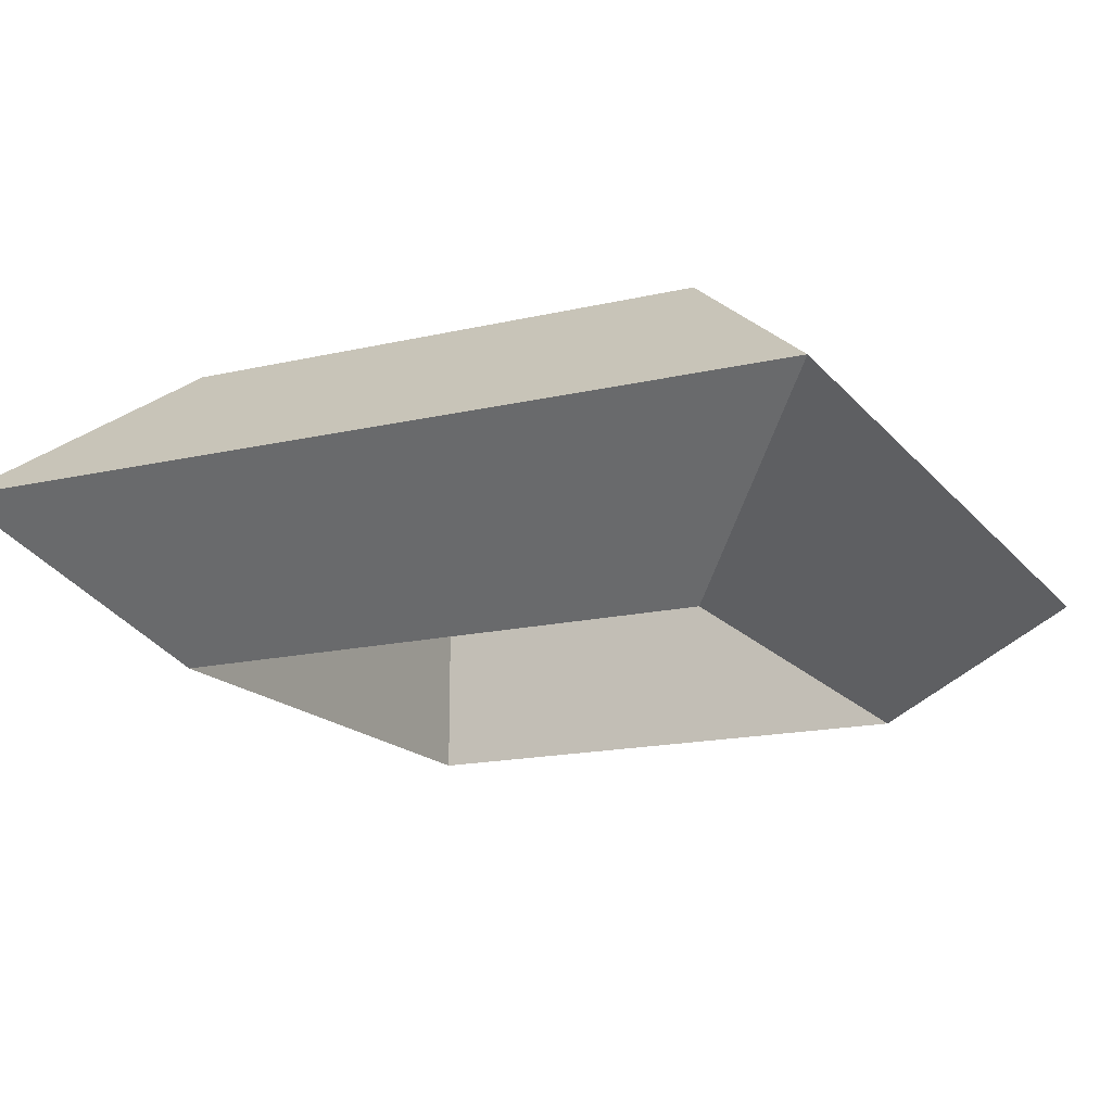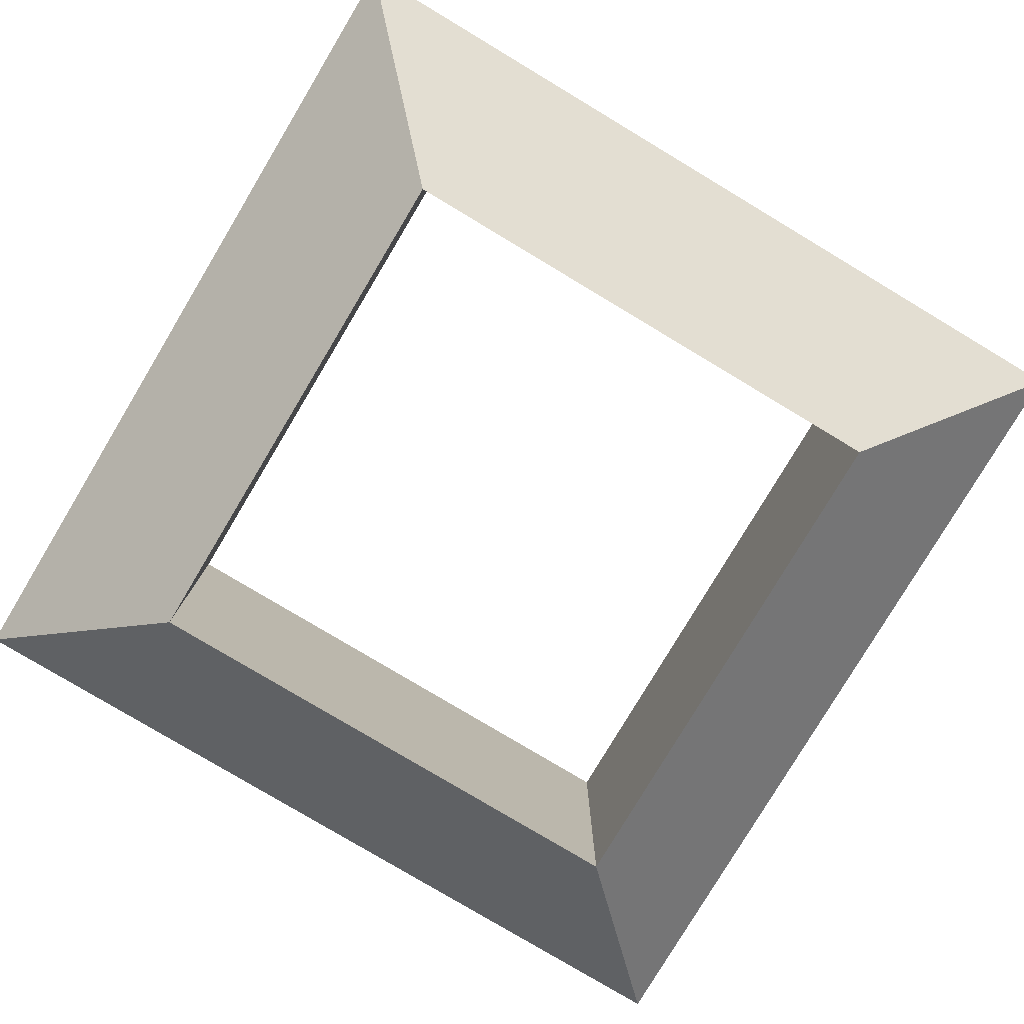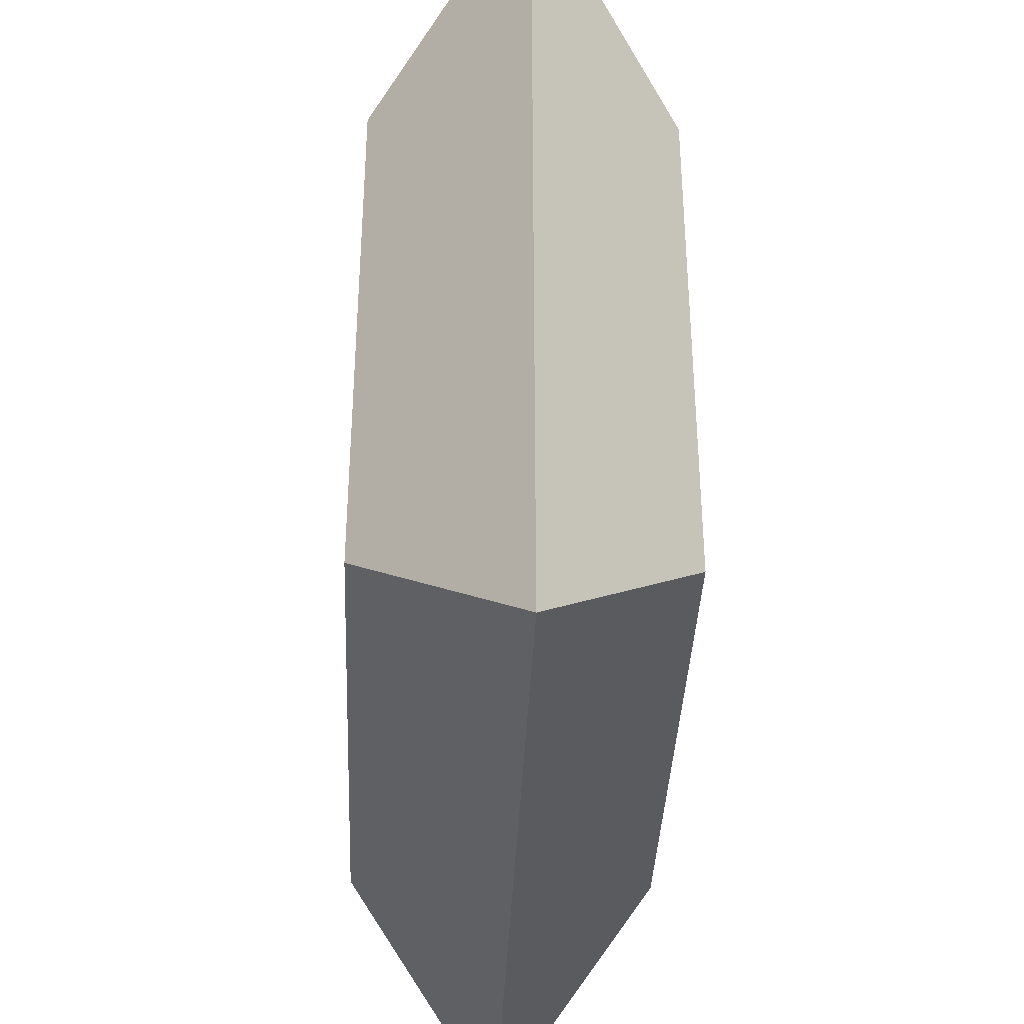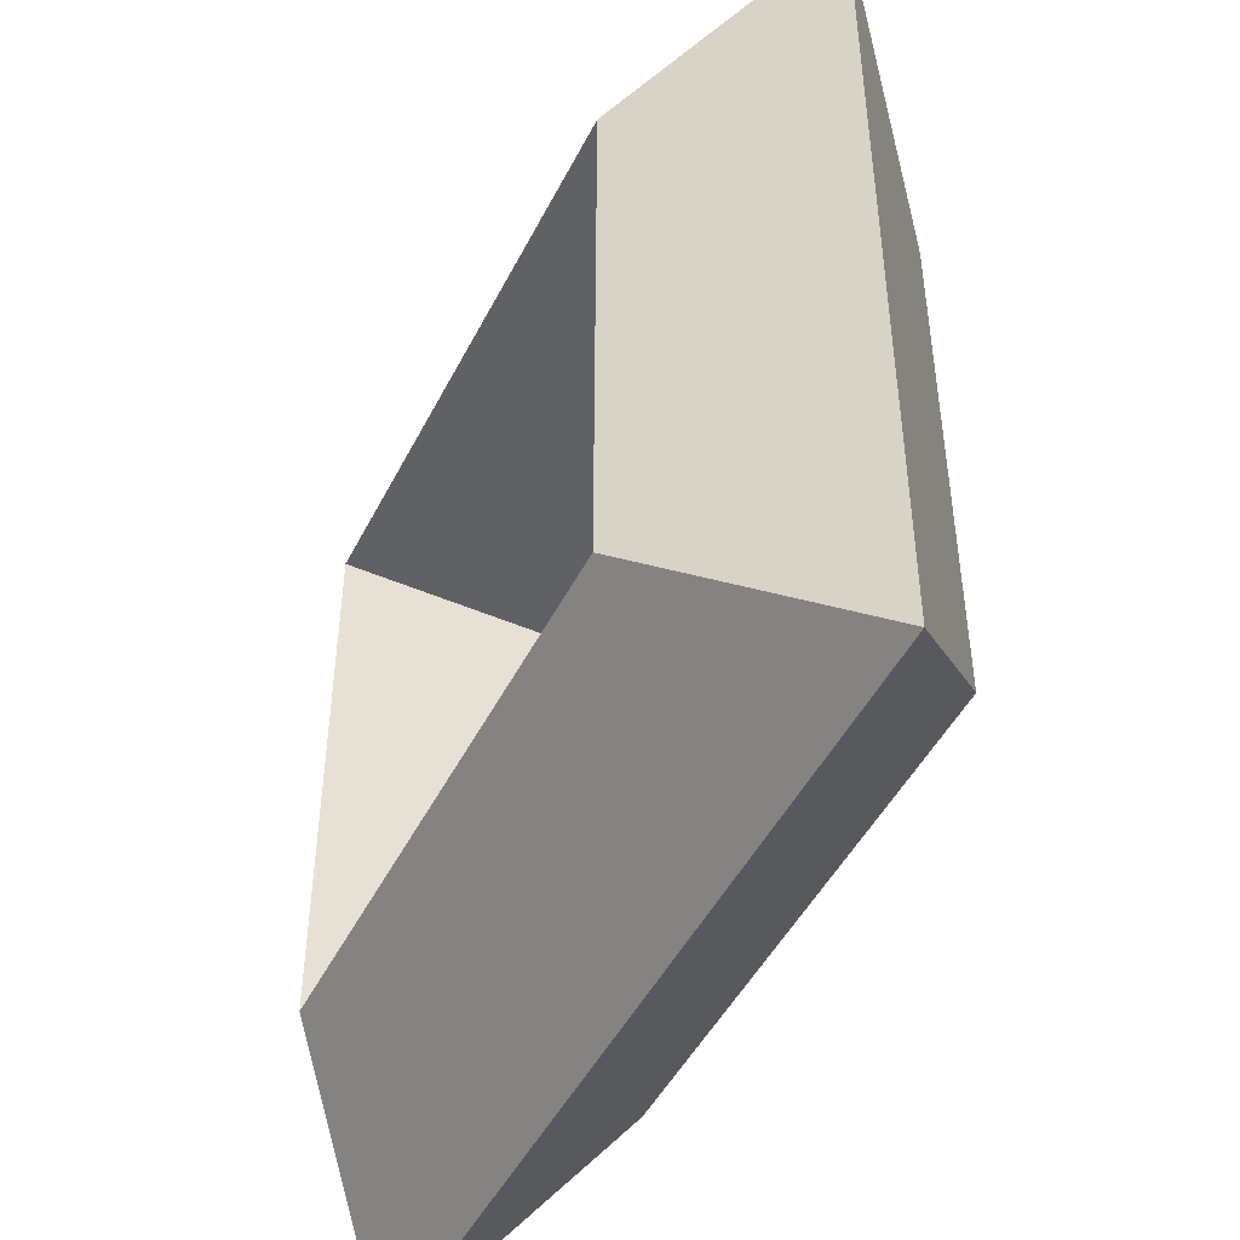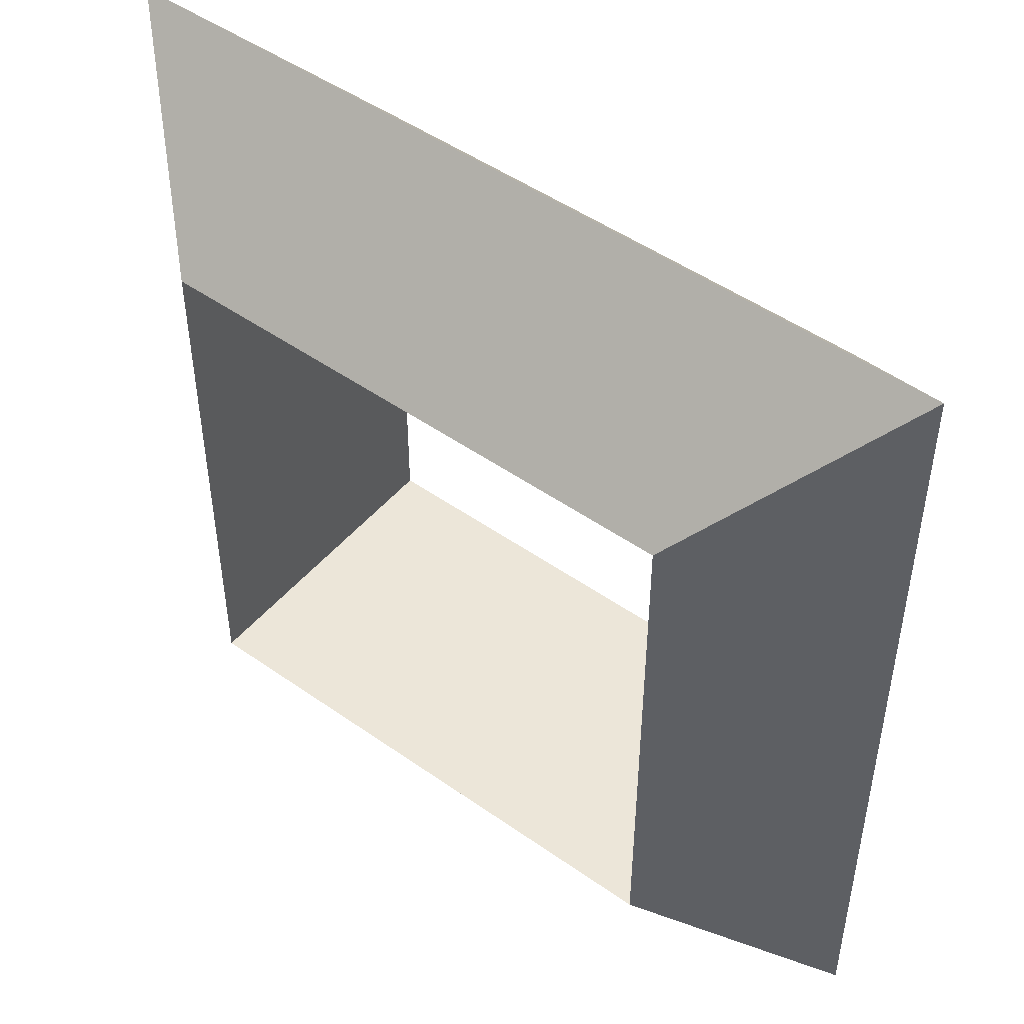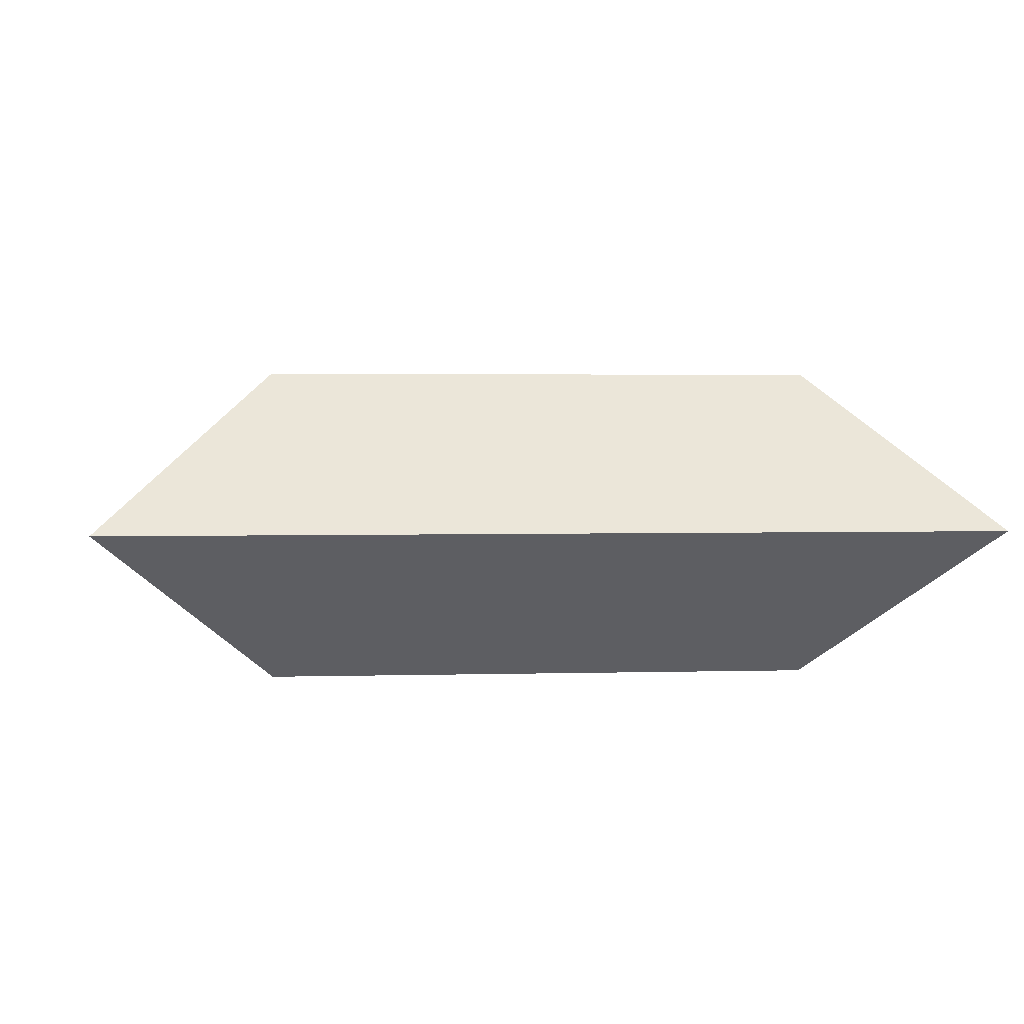
<metadata>
{"format":"obj","ext":"obj","renderer":"f3d","projection":"perspective","resolution":1024,"background":"white","views":[{"elev":-16.4,"azim":-154.4,"up":"+Z"},{"elev":-79.5,"azim":149.1,"up":"+Z"},{"elev":-38.0,"azim":87.6,"up":"+Y"},{"elev":-47.6,"azim":-116.0,"up":"+Y"},{"elev":48.6,"azim":-141.8,"up":"+Y"},{"elev":2.7,"azim":-5.8,"up":"+Z"}]}
</metadata>
<code>
v -1 -1 0
v 1 -1 0
v 1 1 0
v -1 1 0
v -0.62 -0.62 -0.35
v 0.62 -0.62 -0.35
v 0.62 0.62 -0.35
v -0.62 0.62 -0.35
v -0.62 -0.62 0.35
v 0.62 -0.62 0.35
v 0.62 0.62 0.35
v -0.62 0.62 0.35
f 1 5 6 2
f 2 6 7 3
f 3 7 8 4
f 4 8 5 1
f 1 2 10 9
f 2 3 11 10
f 3 4 12 11
f 4 1 9 12
f 5 9 10 6
f 6 10 11 7
f 7 11 12 8
f 8 12 9 5

</code>
